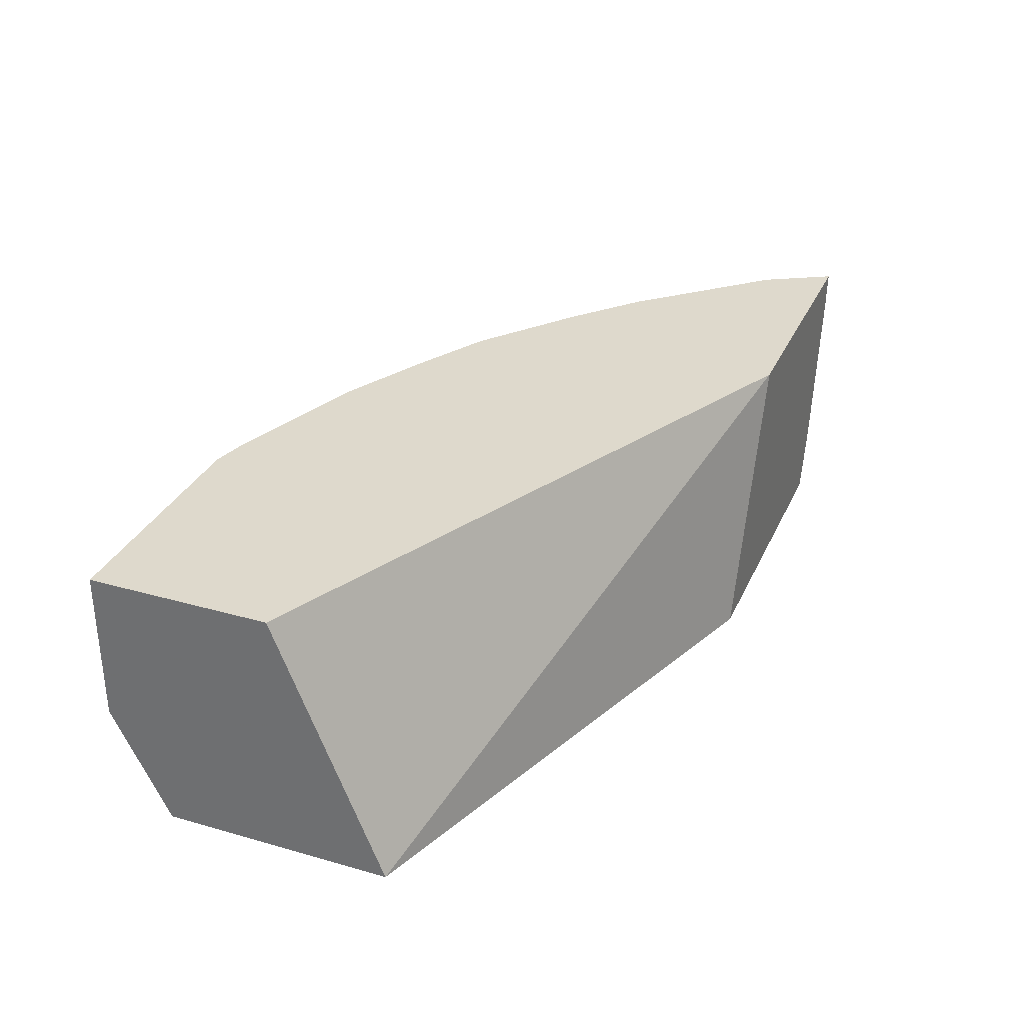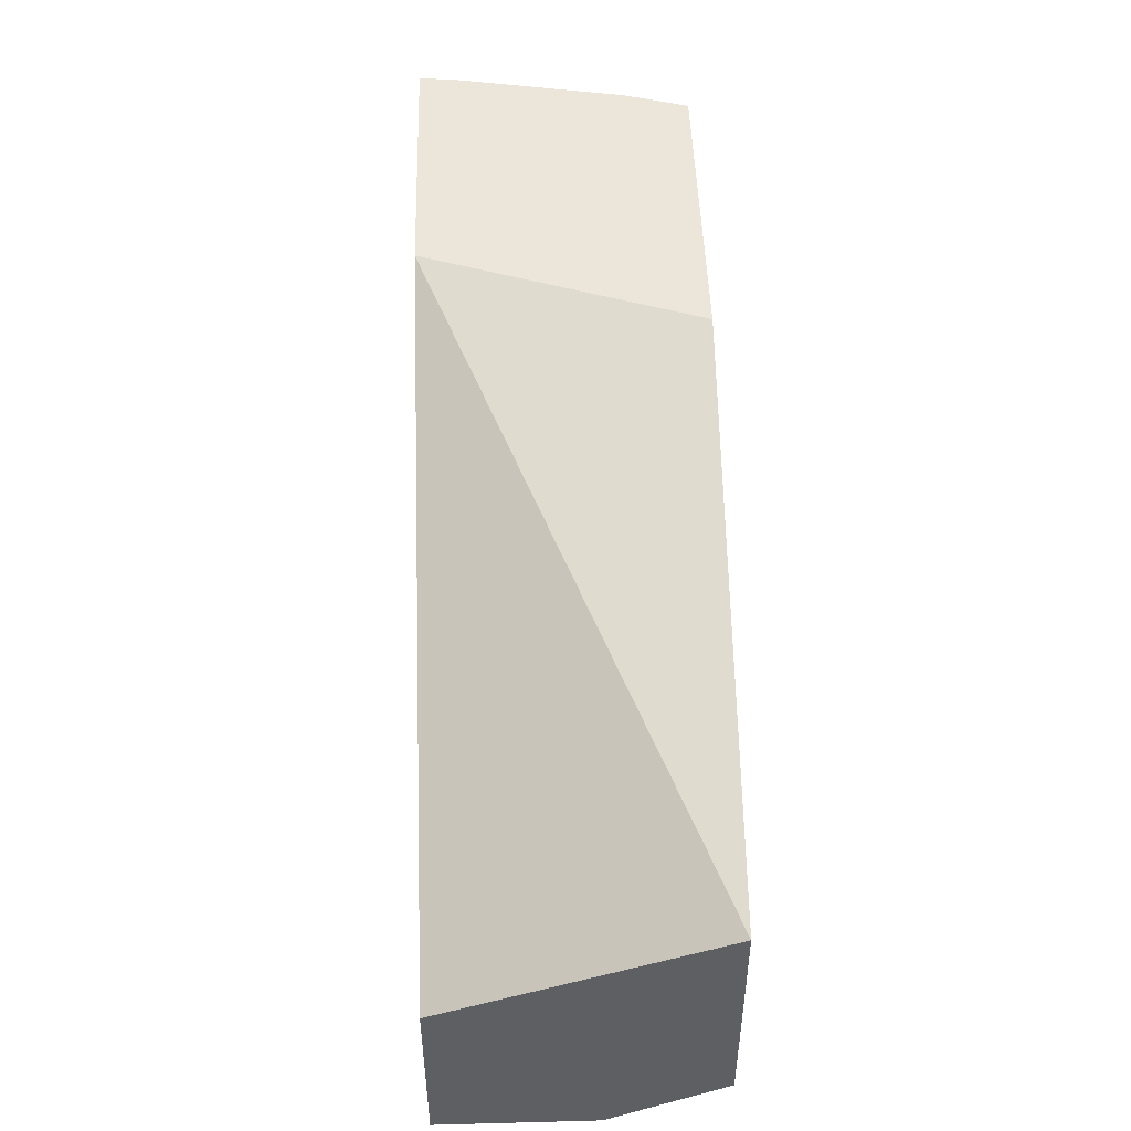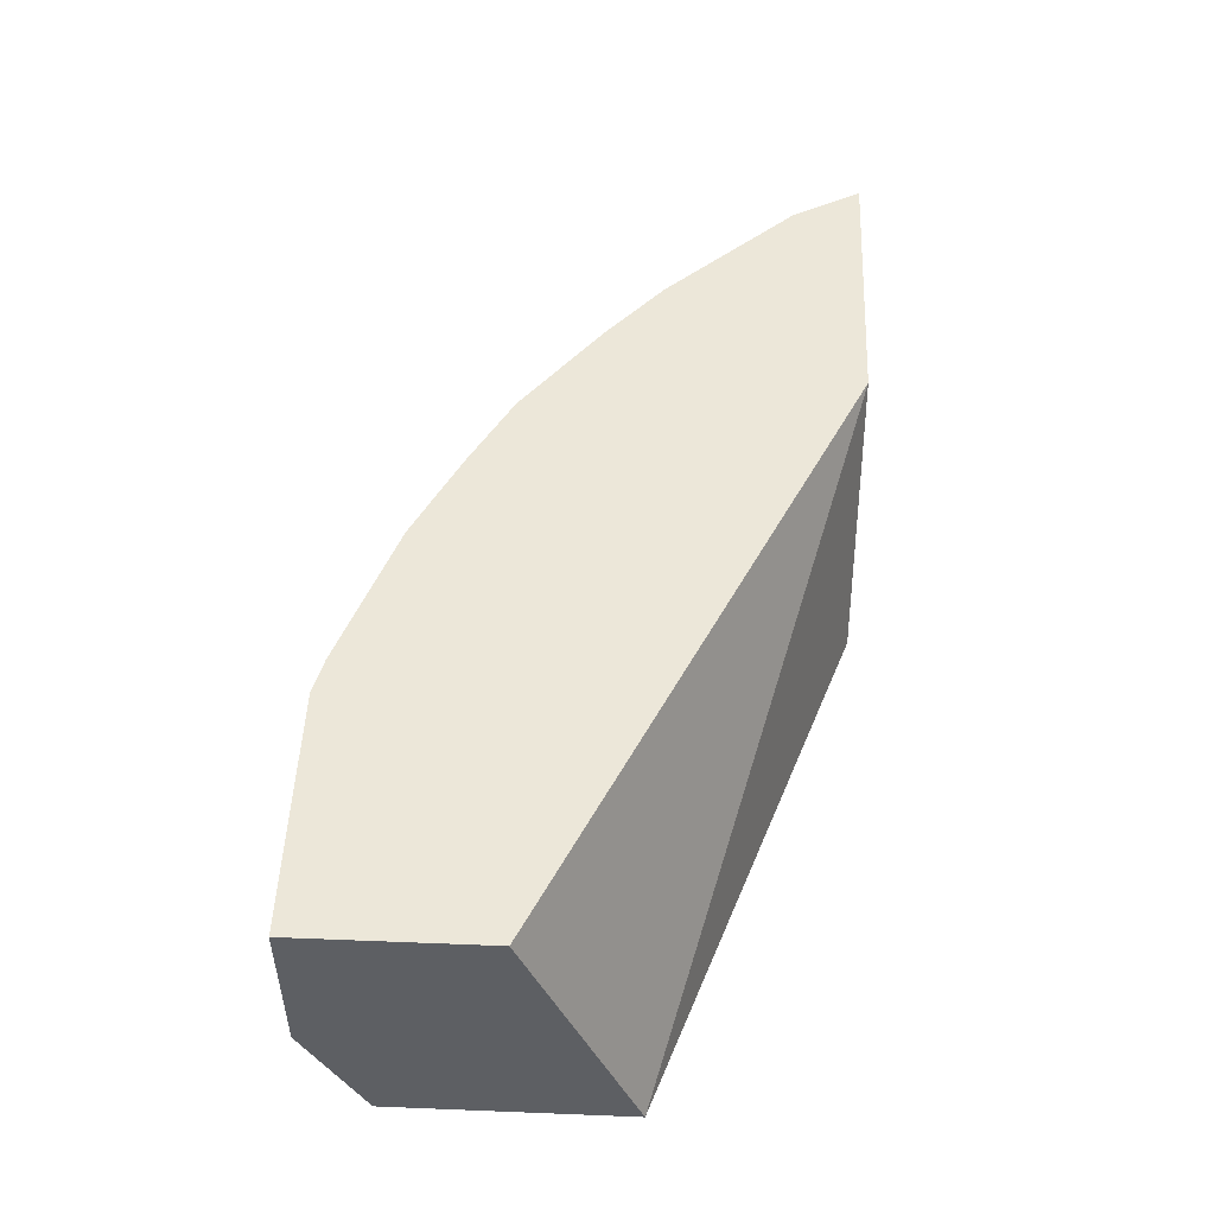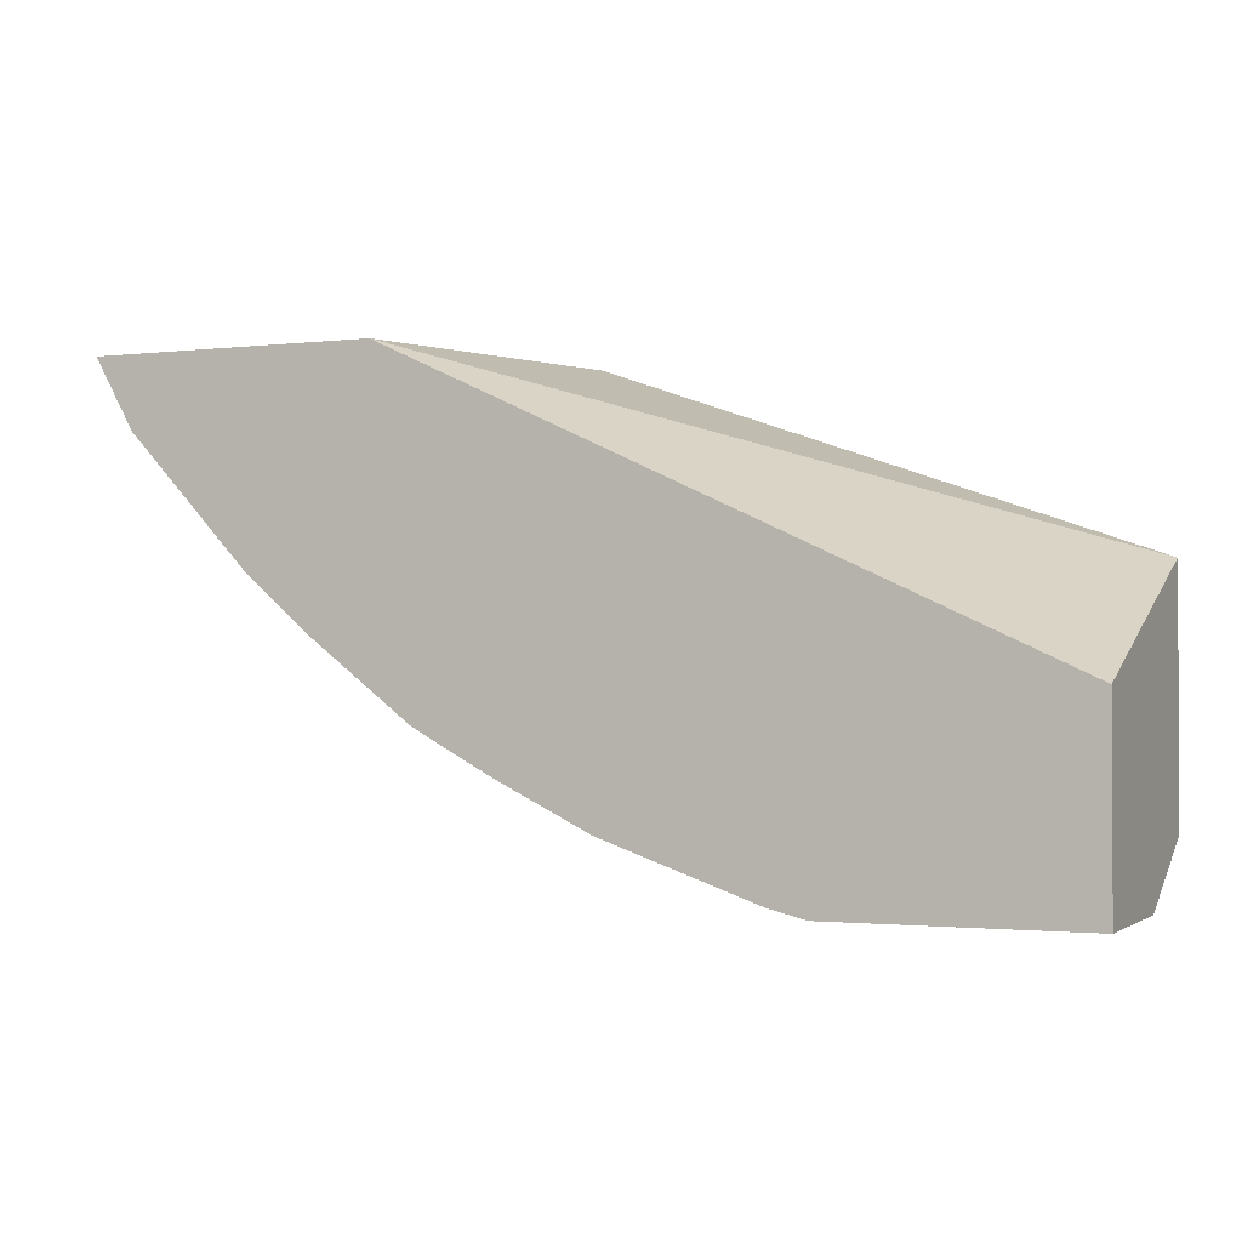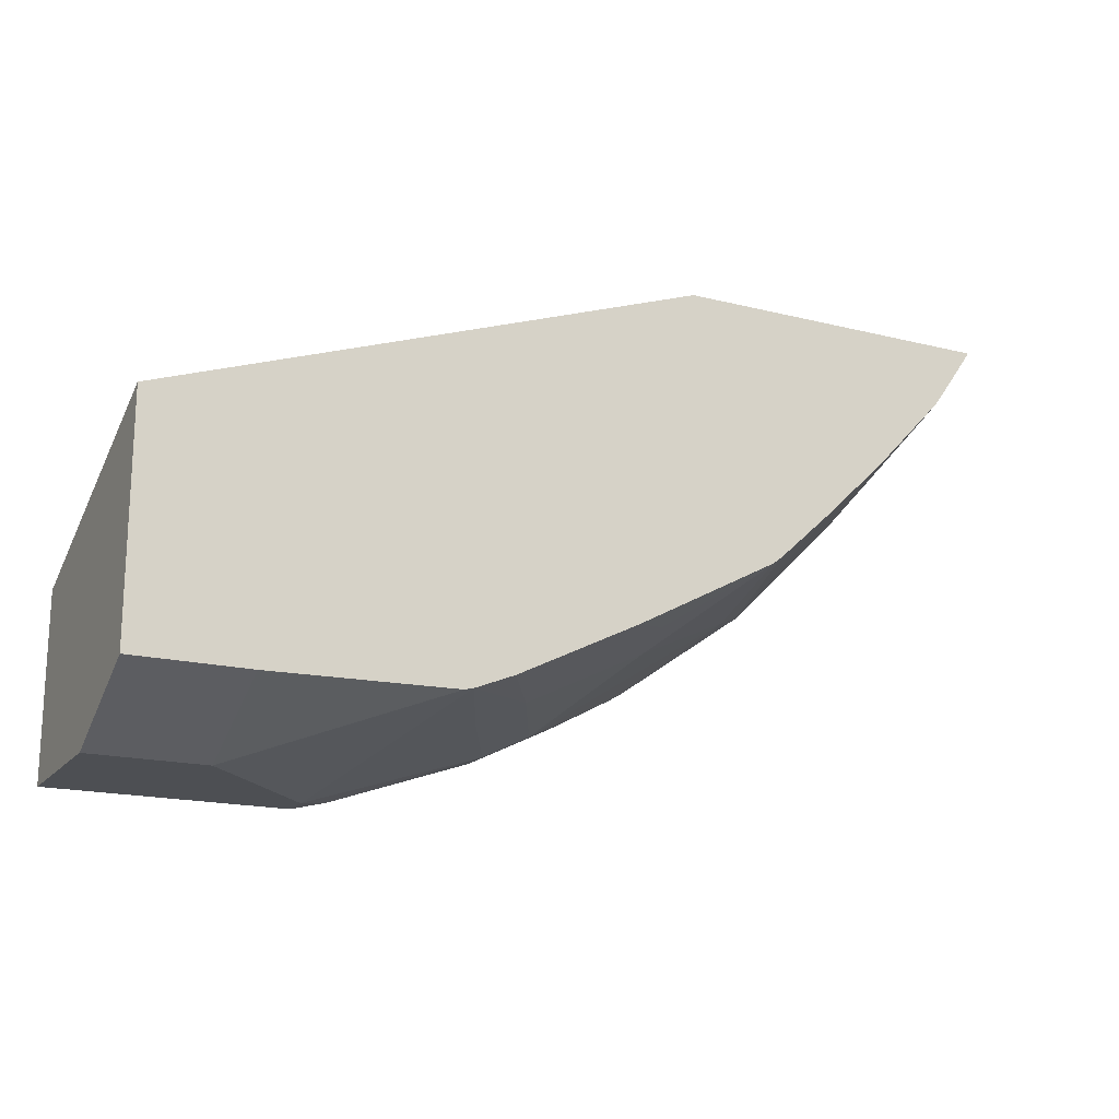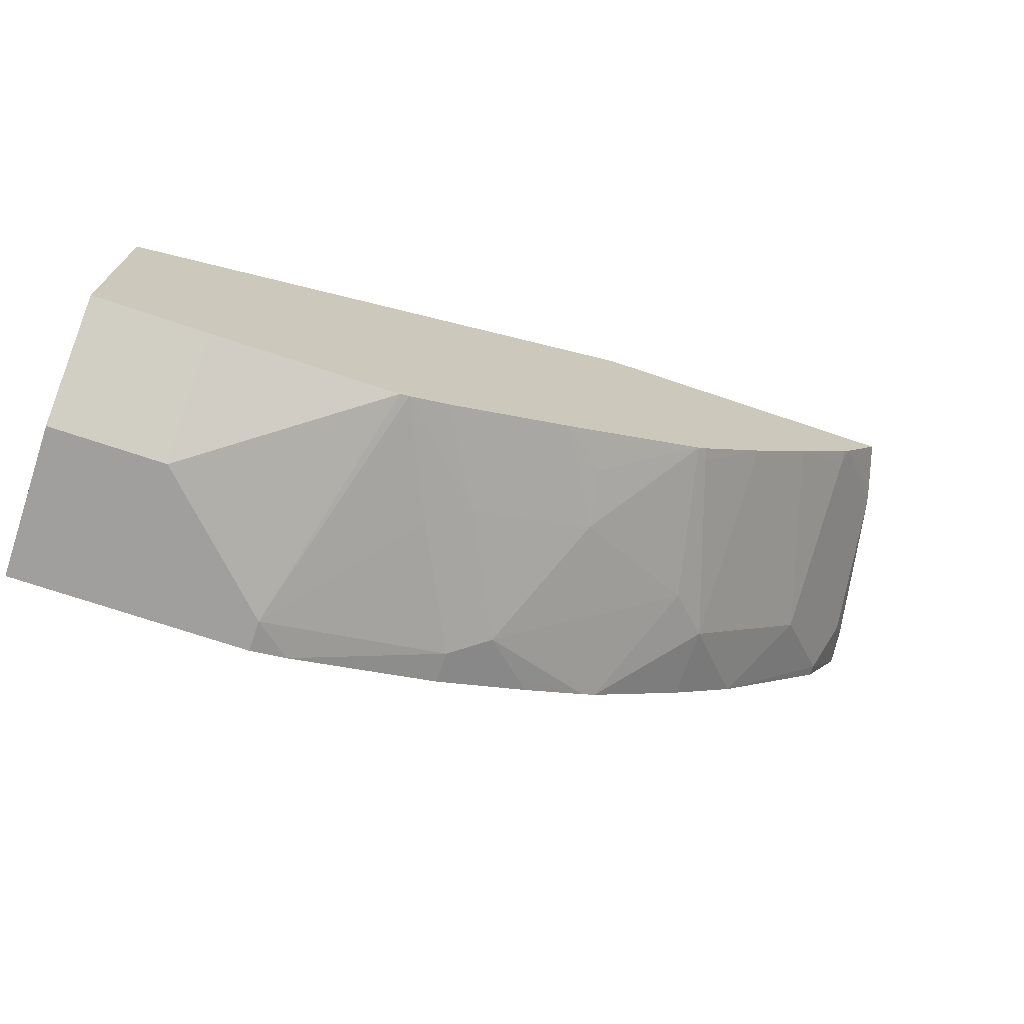
<metadata>
{"format":"obj","ext":"obj","renderer":"f3d","projection":"perspective","resolution":1024,"background":"white","views":[{"elev":32.0,"azim":-68.2,"up":"+Y"},{"elev":47.7,"azim":-91.7,"up":"+Z"},{"elev":49.7,"azim":-87.5,"up":"+Y"},{"elev":-1.5,"azim":-156.4,"up":"+Z"},{"elev":-17.8,"azim":-26.0,"up":"+Z"},{"elev":-71.3,"azim":-18.6,"up":"+Z"}]}
</metadata>
<code>
v 0.1267 -0.3638 -0.5384
v 0.1452 -0.3638 -0.5337
v 0.1267 -0.38 -0.5384
v 0.004177 -0.3638 -0.5384
v 0.2217 -0.3638 -0.5067
v 0.2217 -0.38 -0.5067
v 0.19 -0.4433 -0.5067
v 0.163 -0.5026 -0.5055
v 0.1584 -0.5026 -0.5067
v 0.09503 -0.4117 -0.5384
v 0.004177 -0.4433 -0.5384
v 0.004177 -0.3638 -0.4433
v 0.2379 -0.3638 -0.4986
v 0.2112 -0.4539 -0.4961
v 0.2639 -0.3695 -0.4856
v 0.2427 -0.3906 -0.4961
v 0.1835 -0.5026 -0.4971
v 0.06335 -0.5026 -0.5087
v 0.06335 -0.4433 -0.5384
v 0.004177 -0.4828 -0.5186
v 0.004177 -0.4433 -0.4117
v 0.3292 -0.3638 -0.2917
v 0.2639 -0.3638 -0.4856
v 0.2744 -0.4539 -0.4644
v 0.2696 -0.3638 -0.4827
v 0.302 -0.3638 -0.465
v 0.3091 -0.3638 -0.4607
v 0.3378 -0.4223 -0.4328
v 0.2468 -0.5026 -0.4655
v 0.004177 -0.5026 -0.5087
v 0.004177 -0.5026 -0.3882
v 0.2791 -0.5026 -0.2917
v 0.4738 -0.3638 -0.2917
v 0.3207 -0.5026 -0.4255
v 0.2691 -0.4829 -0.4592
v 0.3589 -0.3638 -0.4222
v 0.3589 -0.4011 -0.4222
v 0.3272 -0.4961 -0.4222
v 0.4454 -0.5026 -0.2917
v 0.4717 -0.3834 -0.2917
v 0.4644 -0.3906 -0.3061
v 0.4539 -0.3695 -0.3273
v 0.4539 -0.3638 -0.3273
v 0.3254 -0.5026 -0.4218
v 0.3928 -0.3638 -0.3928
v 0.4222 -0.4011 -0.3589
v 0.3589 -0.5026 -0.3906
v 0.4255 -0.5026 -0.3208
v 0.453 -0.4785 -0.2917
v 0.4558 -0.4684 -0.2917
v 0.4222 -0.4961 -0.3273
v 0.3906 -0.5026 -0.3589
v 0.4218 -0.5026 -0.3255
f 18 20 19
f 24 35 29
f 24 34 35
f 22 31 32
f 22 50 40
f 22 49 50
f 22 39 49
f 22 32 39
f 21 31 22
f 24 28 34
f 22 40 33
f 15 26 16
f 16 28 24
f 16 27 28
f 16 26 27
f 15 25 26
f 15 23 25
f 14 29 17
f 14 24 29
f 14 16 24
f 13 23 15
f 27 36 37
f 18 30 20
f 27 37 28
f 40 50 41
f 28 38 34
f 12 21 22
f 51 53 52
f 48 50 49
f 48 51 50
f 48 53 51
f 46 51 52
f 46 50 51
f 42 45 43
f 42 46 45
f 41 46 42
f 28 37 38
f 41 50 46
f 38 47 44
f 37 47 38
f 37 52 47
f 37 46 52
f 37 45 46
f 34 38 44
f 33 42 43
f 33 41 42
f 33 40 41
f 29 35 34
f 39 48 49
f 11 19 20
f 36 45 37
f 9 18 19
f 3 7 8
f 3 6 7
f 2 6 3
f 2 5 6
f 1 5 2
f 9 19 10
f 1 13 5
f 1 23 13
f 1 25 23
f 1 26 25
f 3 8 9
f 1 27 26
f 1 43 45
f 1 33 43
f 1 22 33
f 1 12 22
f 1 4 12
f 1 11 4
f 1 19 11
f 1 10 19
f 1 3 10
f 1 2 3
f 1 36 27
f 3 9 10
f 1 45 36
f 4 20 30
f 4 11 20
f 8 18 9
f 8 30 18
f 8 31 30
f 8 32 31
f 8 39 32
f 8 53 48
f 8 52 53
f 8 47 52
f 8 44 47
f 8 34 44
f 8 48 39
f 8 17 29
f 4 30 31
f 8 29 34
f 4 31 21
f 4 21 12
f 5 13 6
f 6 13 15
f 6 14 7
f 6 15 16
f 6 16 14
f 7 14 8
f 8 14 17

</code>
